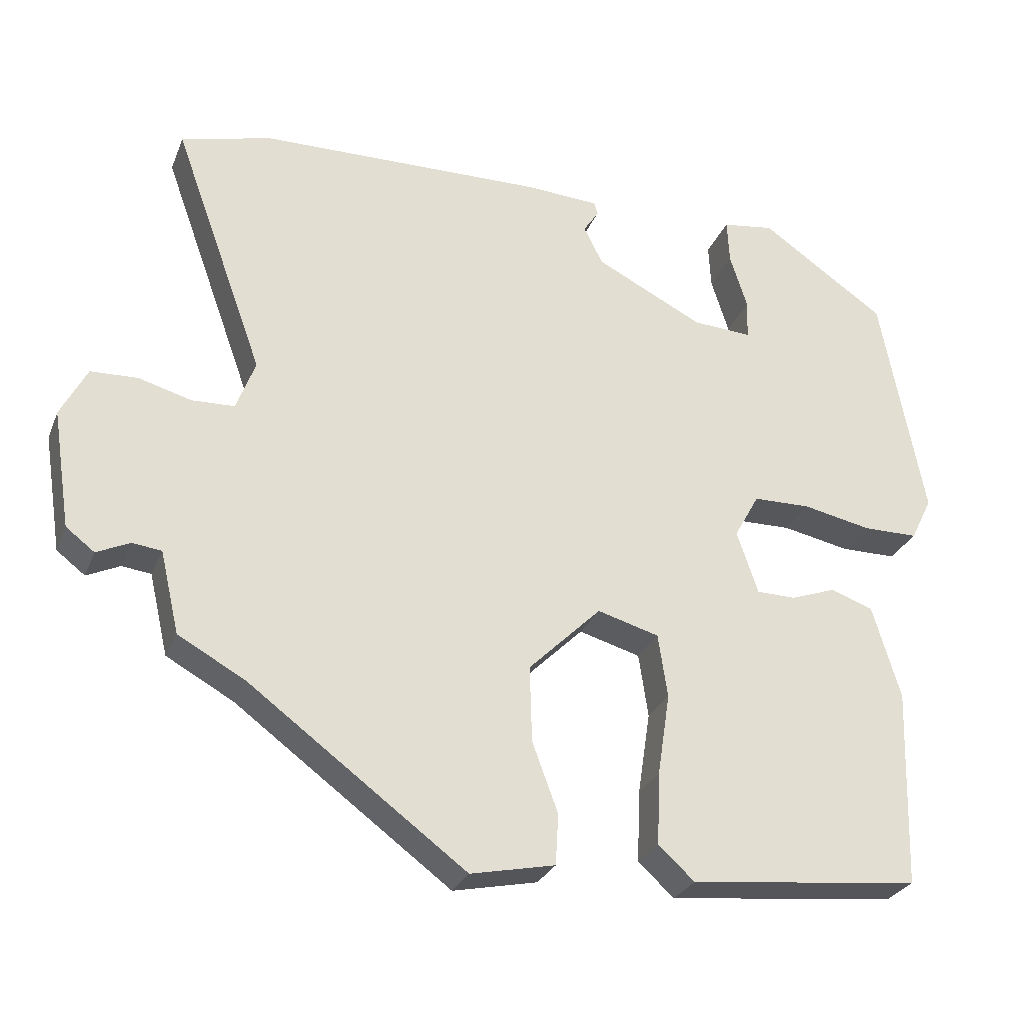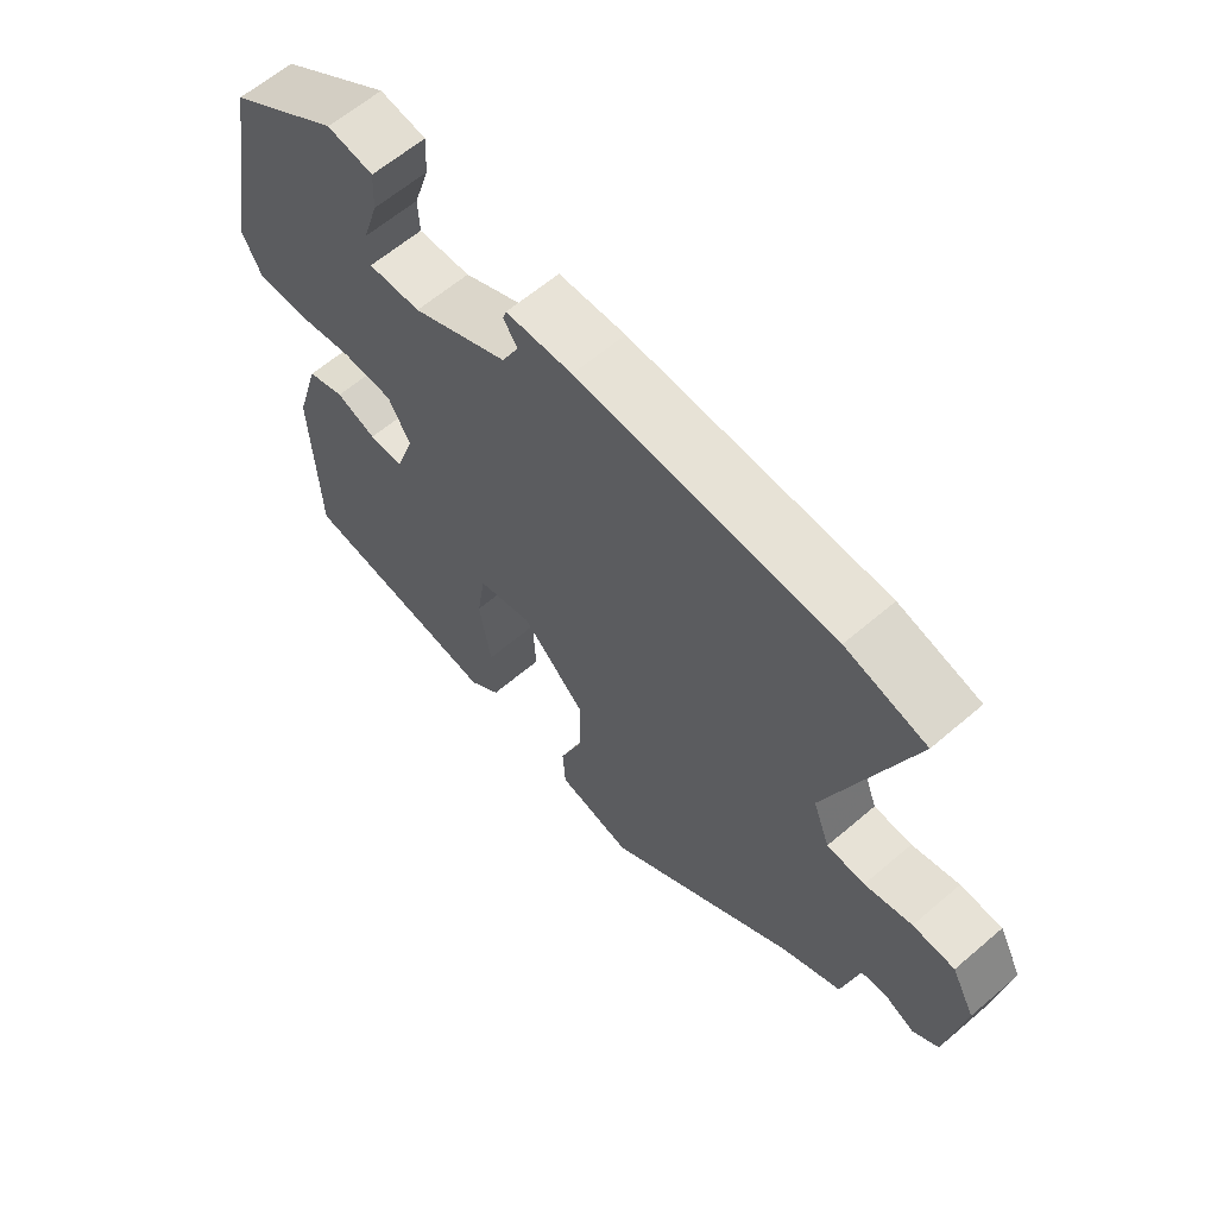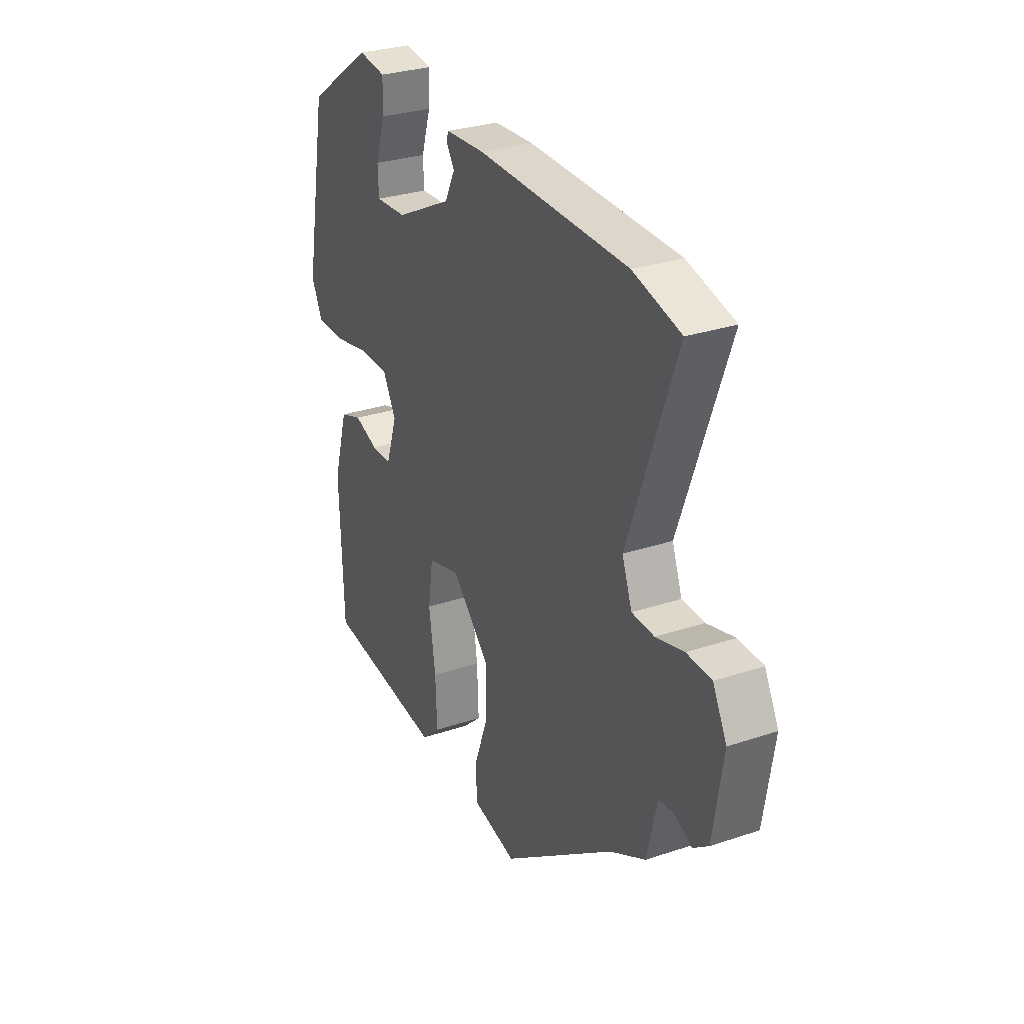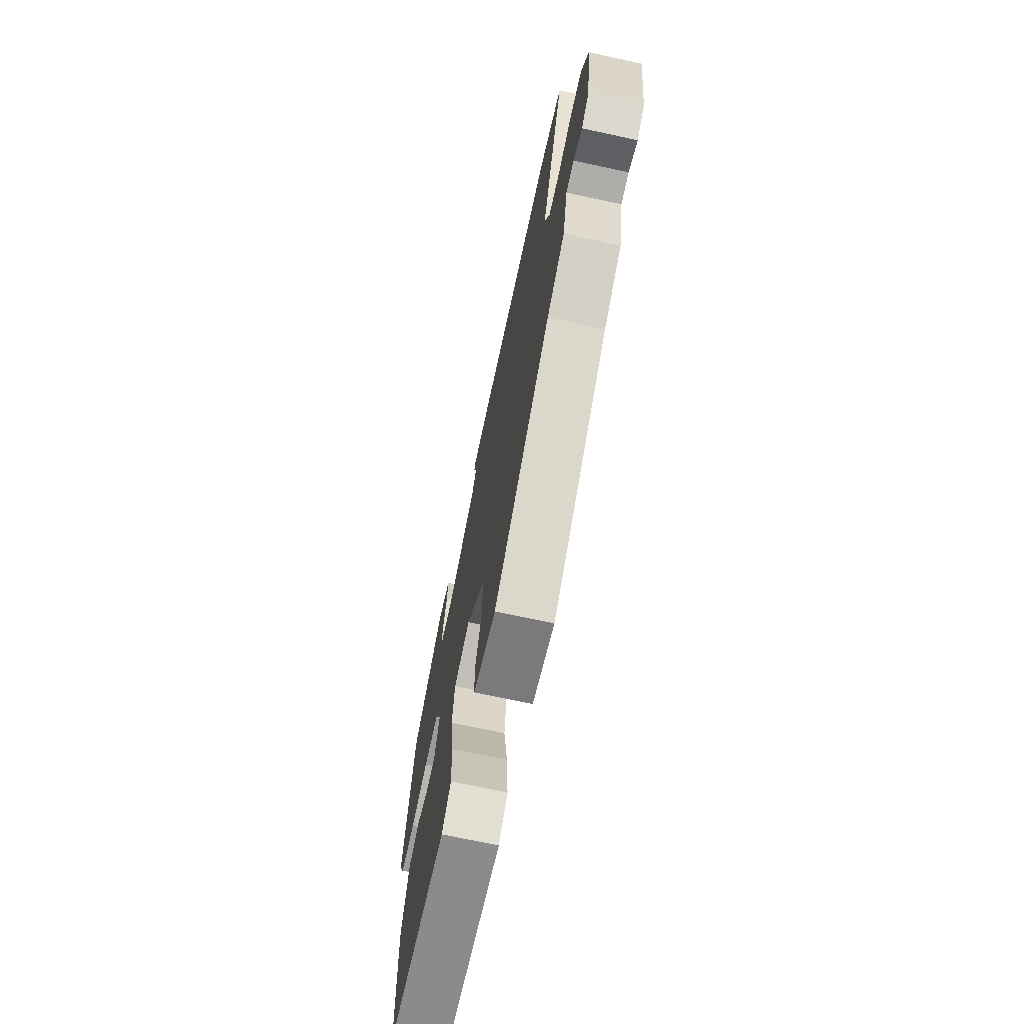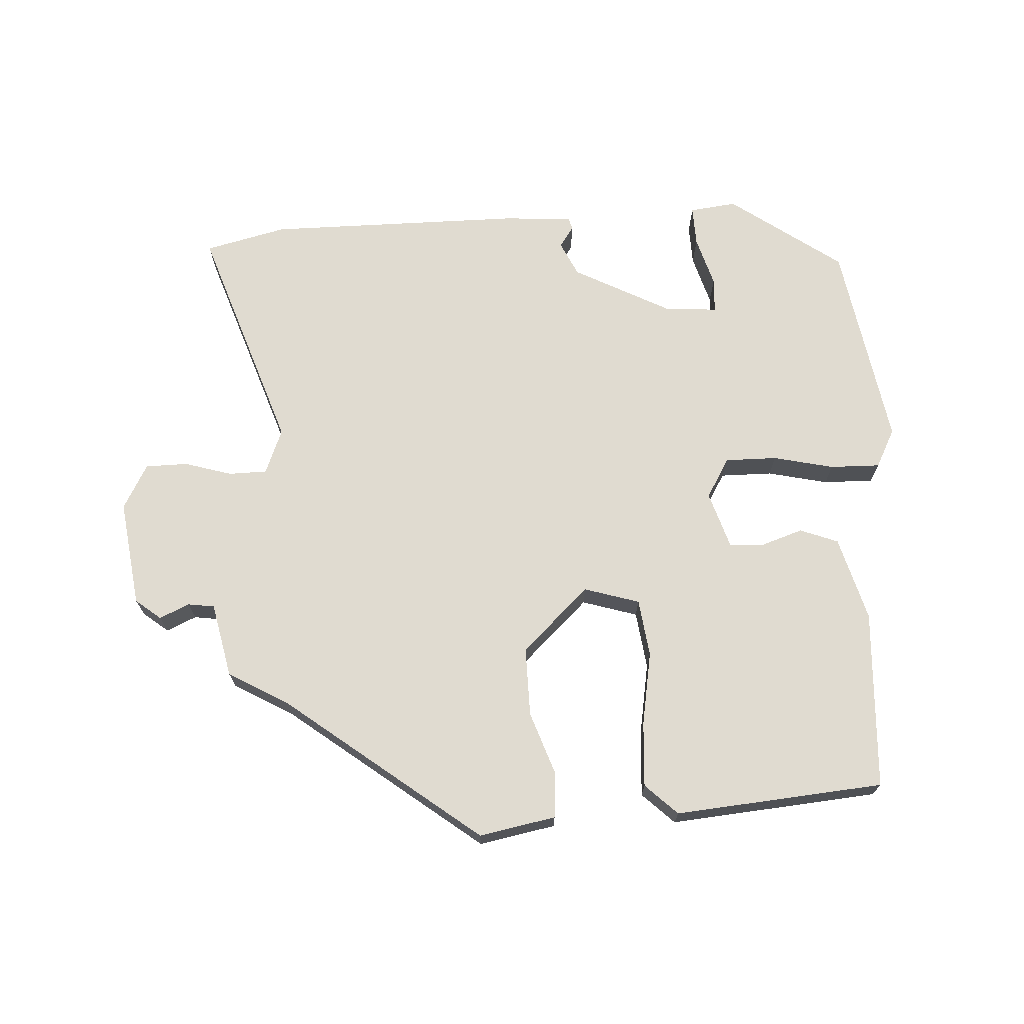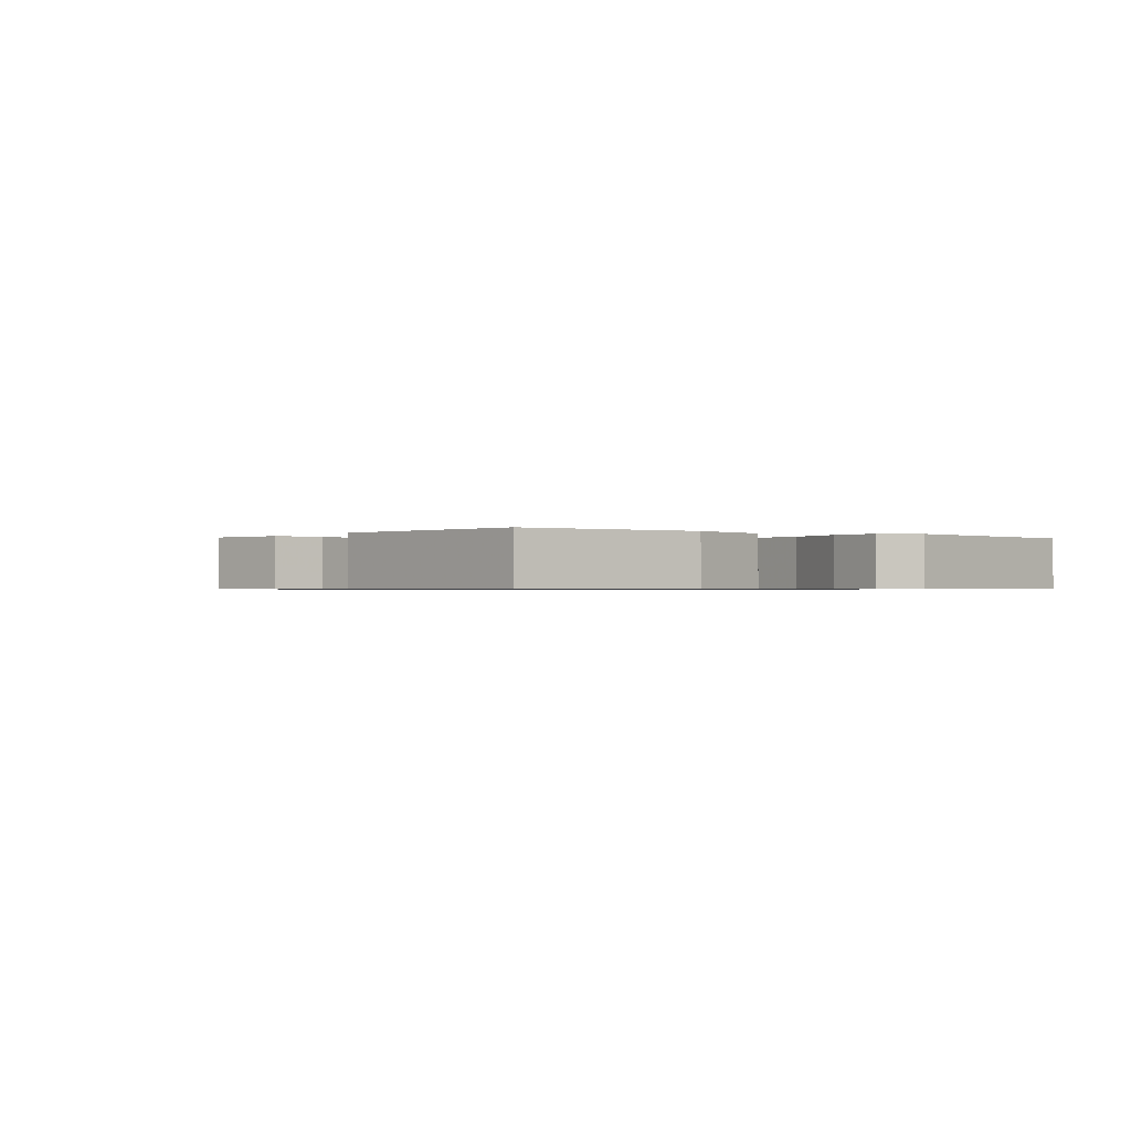
<metadata>
{"format":"obj","ext":"obj","renderer":"f3d","projection":"perspective","resolution":1024,"background":"white","views":[{"elev":-27.7,"azim":161.0,"up":"+Z"},{"elev":62.5,"azim":49.1,"up":"+Z"},{"elev":29.6,"azim":63.8,"up":"+Z"},{"elev":-70.0,"azim":77.8,"up":"+Z"},{"elev":70.0,"azim":177.9,"up":"+Y"},{"elev":-0.7,"azim":-126.5,"up":"+Y"}]}
</metadata>
<code>
v -0.491 0.07 0.414
v -0.32 0.07 0.532
v -0.249 0.07 0.522
v -0.252 0.07 0.461
v -0.276 0.07 0.385
v -0.274 0.07 0.332
v -0.193 0.07 0.337
v -0.046 0.07 0.411
v -0.02 0.07 0.463
v -0.041 0.07 0.495
v -0.036 0.07 0.512
v 0.066 0.07 0.518
v 0.456 0.07 0.511
v 0.579 0.07 0.479
v 0.455 0.07 0.136
v 0.481 0.07 0.067
v 0.539 0.07 0.065
v 0.611 0.07 0.085
v 0.675 0.07 0.083
v 0.711 0.07 0.014
v 0.686 0.07 -0.147
v 0.647 0.07 -0.177
v 0.602 0.07 -0.156
v 0.562 0.07 -0.161
v 0.536 0.07 -0.273
v 0.444 0.07 -0.324
v 0.149 0.07 -0.543
v 0.034 0.07 -0.519
v 0.03 0.07 -0.45
v 0.065 0.07 -0.355
v 0.068 0.07 -0.251
v -0.031 0.07 -0.154
v -0.115 0.07 -0.178
v -0.128 0.07 -0.265
v -0.111 0.07 -0.377
v -0.107 0.07 -0.475
v -0.156 0.07 -0.52
v -0.471 0.07 -0.487
v -0.48 0.07 -0.215
v -0.442 0.07 -0.088
v -0.384 0.07 -0.067
v -0.322 0.07 -0.089
v -0.269 0.07 -0.088
v -0.24 0.07 -0.002
v -0.274 0.07 0.059
v -0.353 0.07 0.06
v -0.445 0.07 0.041
v -0.521 0.07 0.041
v -0.55 0.07 0.1
v -0.491 0 0.414
v -0.32 0 0.532
v -0.249 0 0.522
v -0.252 0 0.461
v -0.276 0 0.385
v -0.274 0 0.332
v -0.193 0 0.337
v -0.046 0 0.411
v -0.02 0 0.463
v -0.041 0 0.495
v -0.036 0 0.512
v 0.066 0 0.518
v 0.456 0 0.511
v 0.579 0 0.479
v 0.455 0 0.136
v 0.481 0 0.067
v 0.539 0 0.065
v 0.611 0 0.085
v 0.675 0 0.083
v 0.711 0 0.014
v 0.686 0 -0.147
v 0.647 0 -0.177
v 0.602 0 -0.156
v 0.562 0 -0.161
v 0.536 0 -0.273
v 0.444 0 -0.324
v 0.149 0 -0.543
v 0.034 0 -0.519
v 0.03 0 -0.45
v 0.065 0 -0.355
v 0.068 0 -0.251
v -0.031 0 -0.154
v -0.115 0 -0.178
v -0.128 0 -0.265
v -0.111 0 -0.377
v -0.107 0 -0.475
v -0.156 0 -0.52
v -0.471 0 -0.487
v -0.48 0 -0.215
v -0.442 0 -0.088
v -0.384 0 -0.067
v -0.322 0 -0.089
v -0.269 0 -0.088
v -0.24 0 -0.002
v -0.274 0 0.059
v -0.353 0 0.06
v -0.445 0 0.041
v -0.521 0 0.041
v -0.55 0 0.1
f 46 47 48 49
f 45 46 49 1
f 39 40 41 42
f 39 42 43
f 38 39 43
f 37 38 43
f 34 35 36 37
f 34 37 43 44
f 27 28 29 30
f 26 27 30 31
f 24 25 26 31
f 20 21 22 23
f 20 23 24
f 17 18 19 20
f 16 17 20 24
f 15 16 24 31
f 9 10 11 12
f 8 9 12 13
f 7 8 13 14
f 2 3 4 5
f 45 1 2 5
f 45 5 6
f 44 45 6 7
f 33 34 44 7
f 32 33 7 14
f 14 15 31 32
f 98 97 96 95
f 50 98 95 94
f 91 90 89 88
f 92 91 88
f 92 88 87
f 92 87 86
f 86 85 84 83
f 93 92 86 83
f 79 78 77 76
f 80 79 76 75
f 80 75 74 73
f 72 71 70 69
f 73 72 69
f 69 68 67 66
f 73 69 66 65
f 80 73 65 64
f 61 60 59 58
f 62 61 58 57
f 63 62 57 56
f 54 53 52 51
f 54 51 50 94
f 55 54 94
f 56 55 94 93
f 56 93 83 82
f 63 56 82 81
f 81 80 64 63
f 1 50 51 2
f 2 51 52 3
f 3 52 53 4
f 4 53 54 5
f 5 54 55 6
f 6 55 56 7
f 7 56 57 8
f 8 57 58 9
f 9 58 59 10
f 10 59 60 11
f 11 60 61 12
f 12 61 62 13
f 13 62 63 14
f 14 63 64 15
f 15 64 65 16
f 16 65 66 17
f 17 66 67 18
f 18 67 68 19
f 19 68 69 20
f 20 69 70 21
f 21 70 71 22
f 22 71 72 23
f 23 72 73 24
f 24 73 74 25
f 25 74 75 26
f 26 75 76 27
f 27 76 77 28
f 28 77 78 29
f 29 78 79 30
f 30 79 80 31
f 31 80 81 32
f 32 81 82 33
f 33 82 83 34
f 34 83 84 35
f 35 84 85 36
f 36 85 86 37
f 37 86 87 38
f 38 87 88 39
f 39 88 89 40
f 40 89 90 41
f 41 90 91 42
f 42 91 92 43
f 43 92 93 44
f 44 93 94 45
f 45 94 95 46
f 46 95 96 47
f 47 96 97 48
f 48 97 98 49
f 49 98 50 1

</code>
